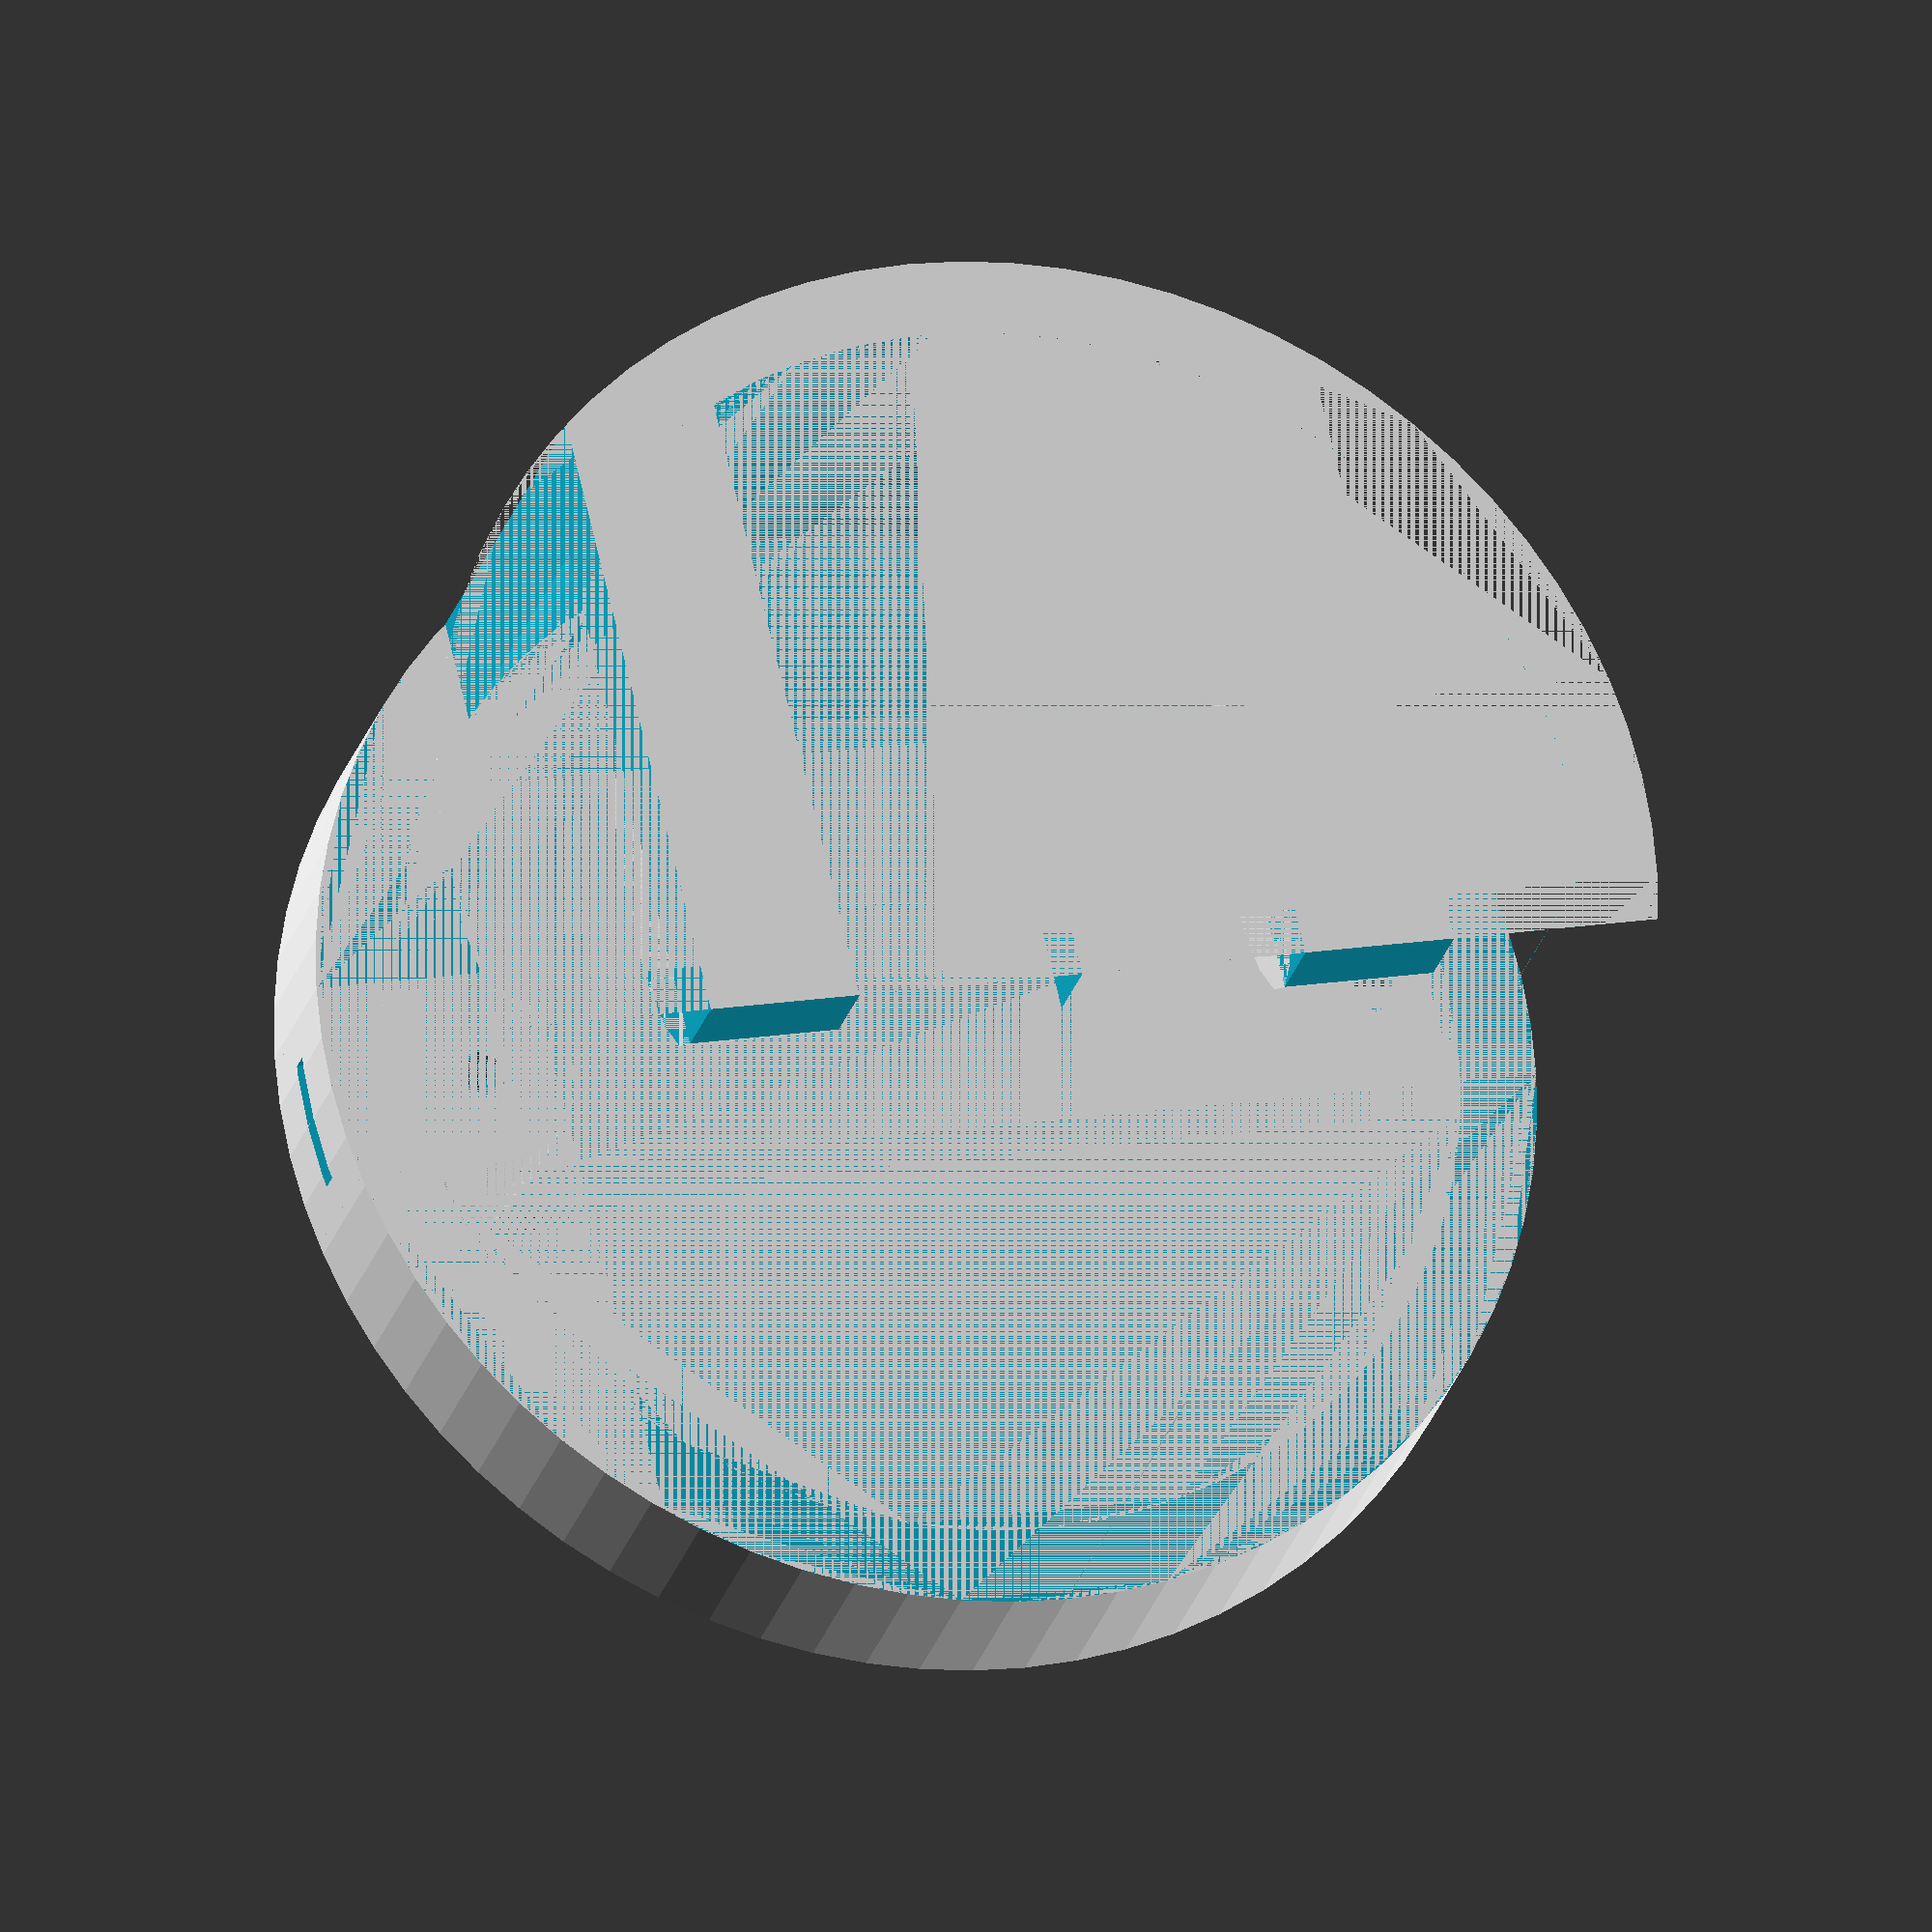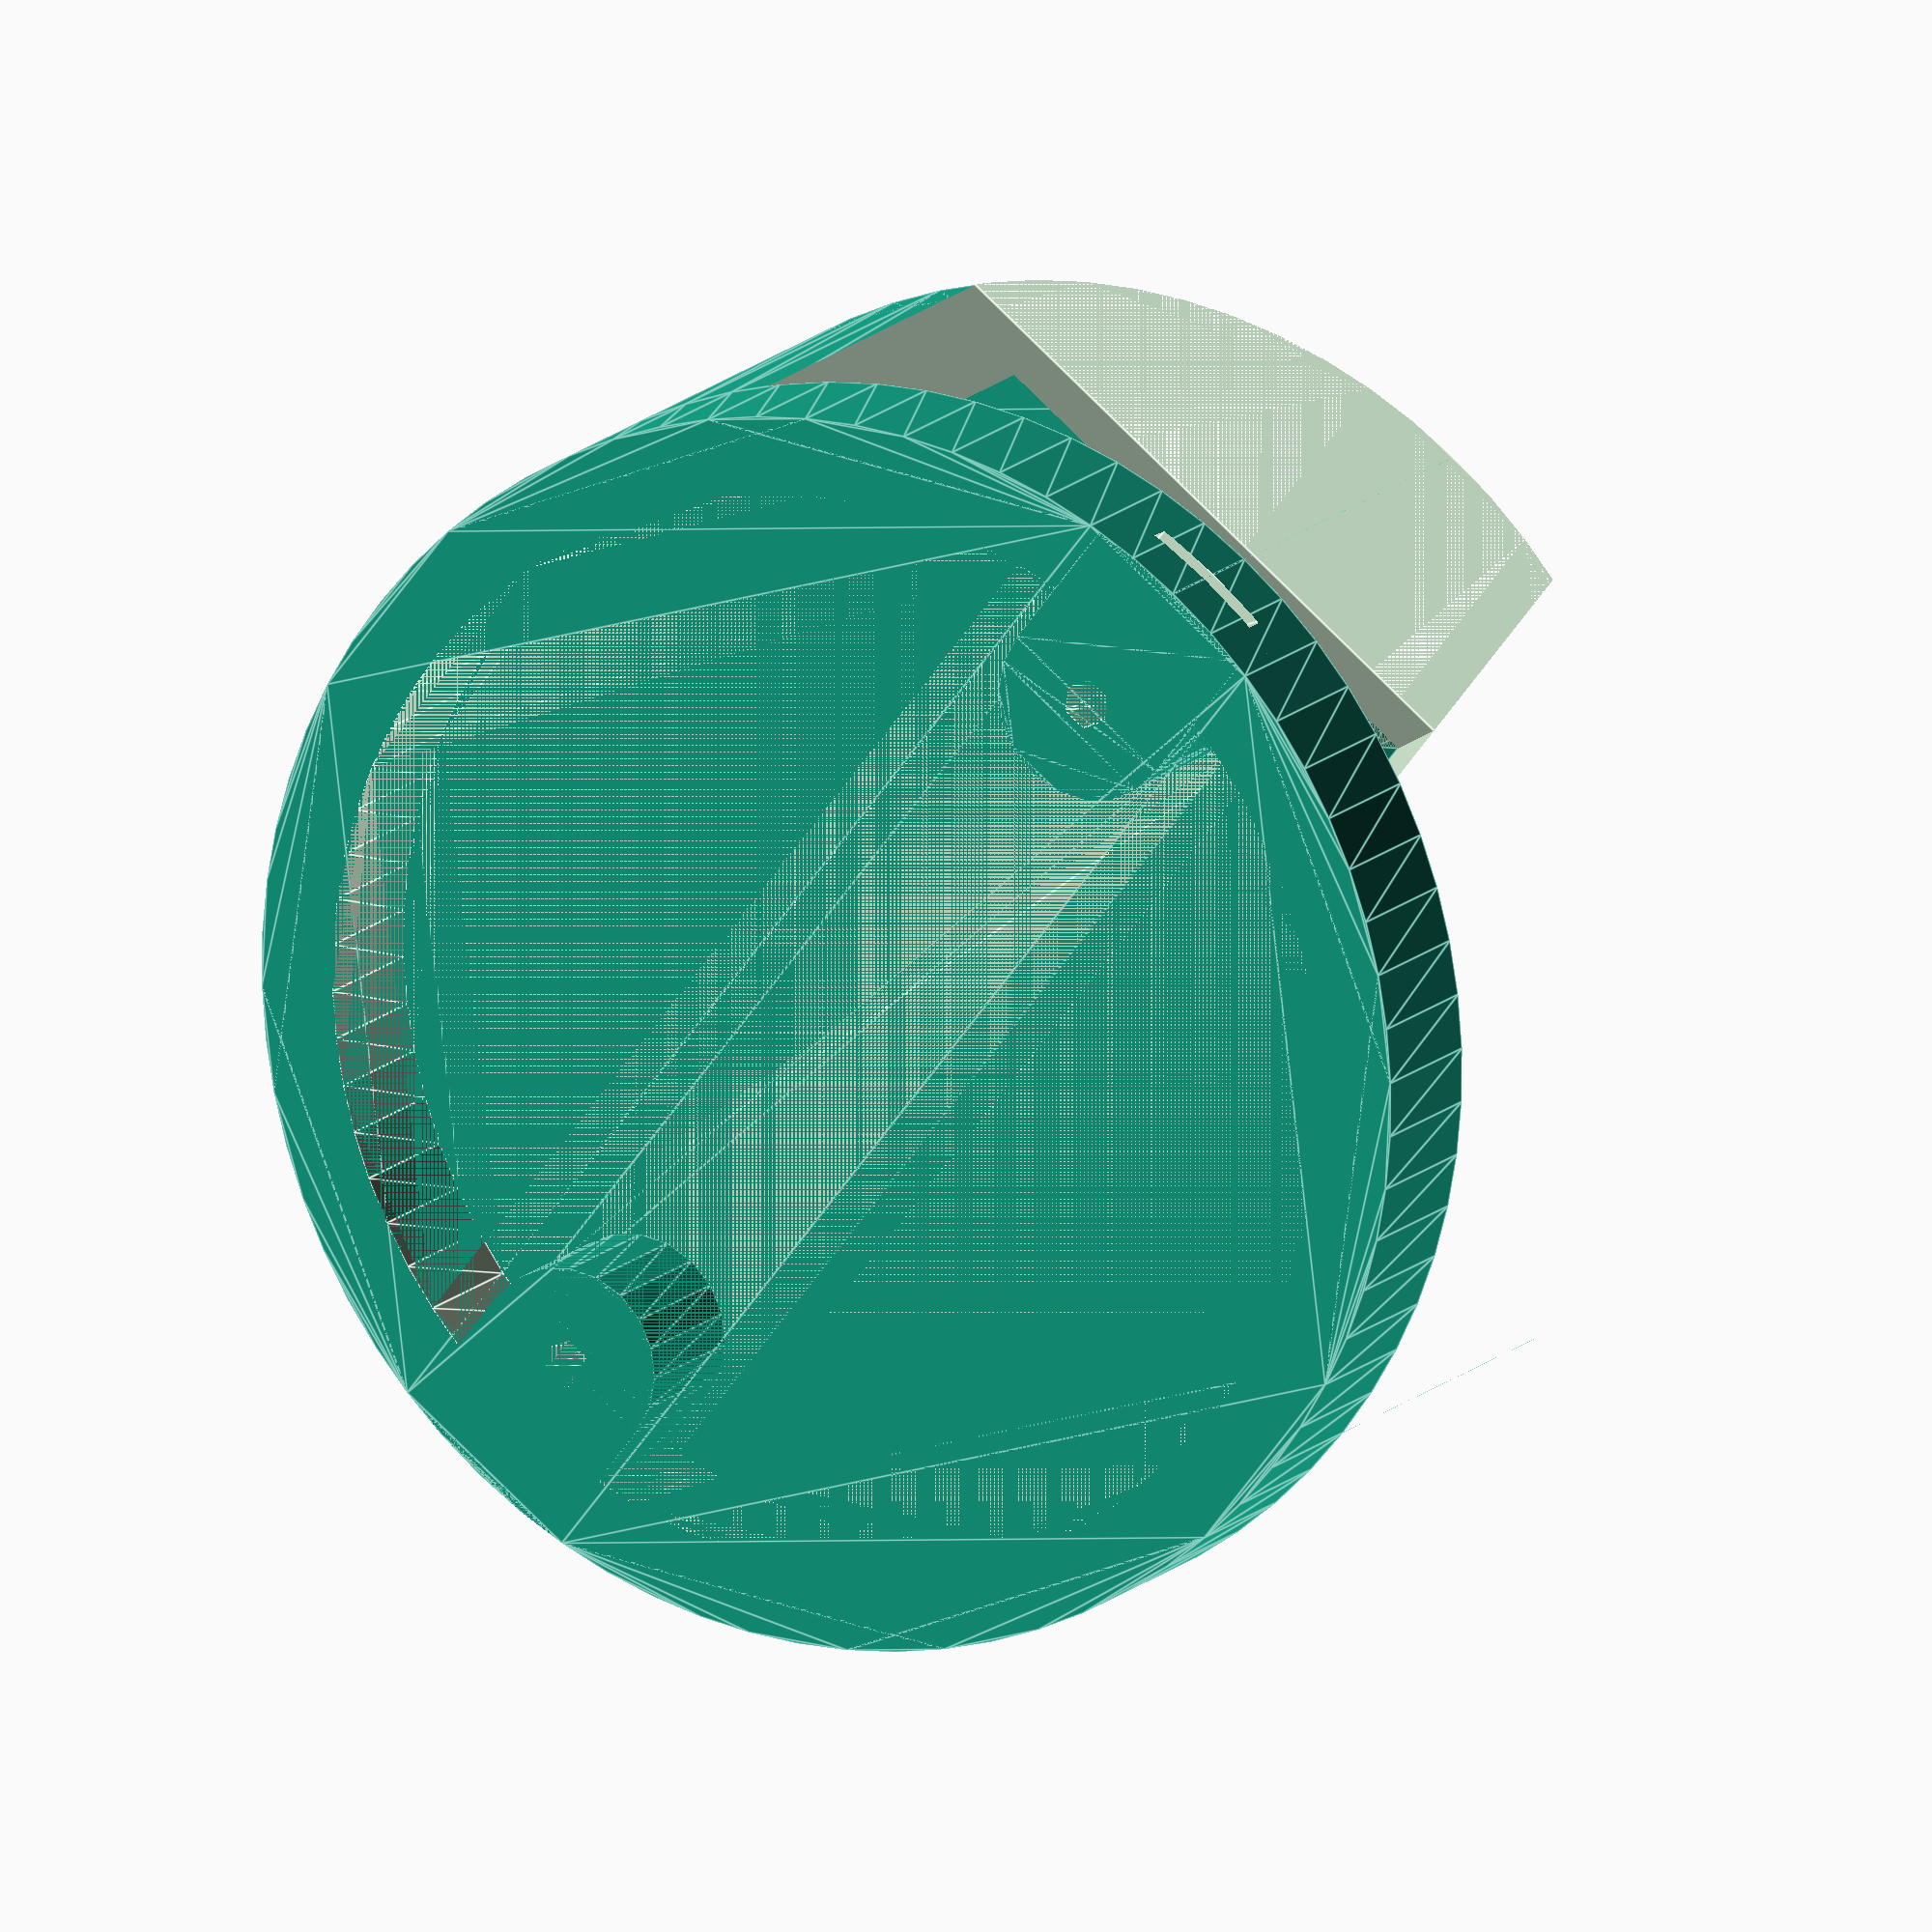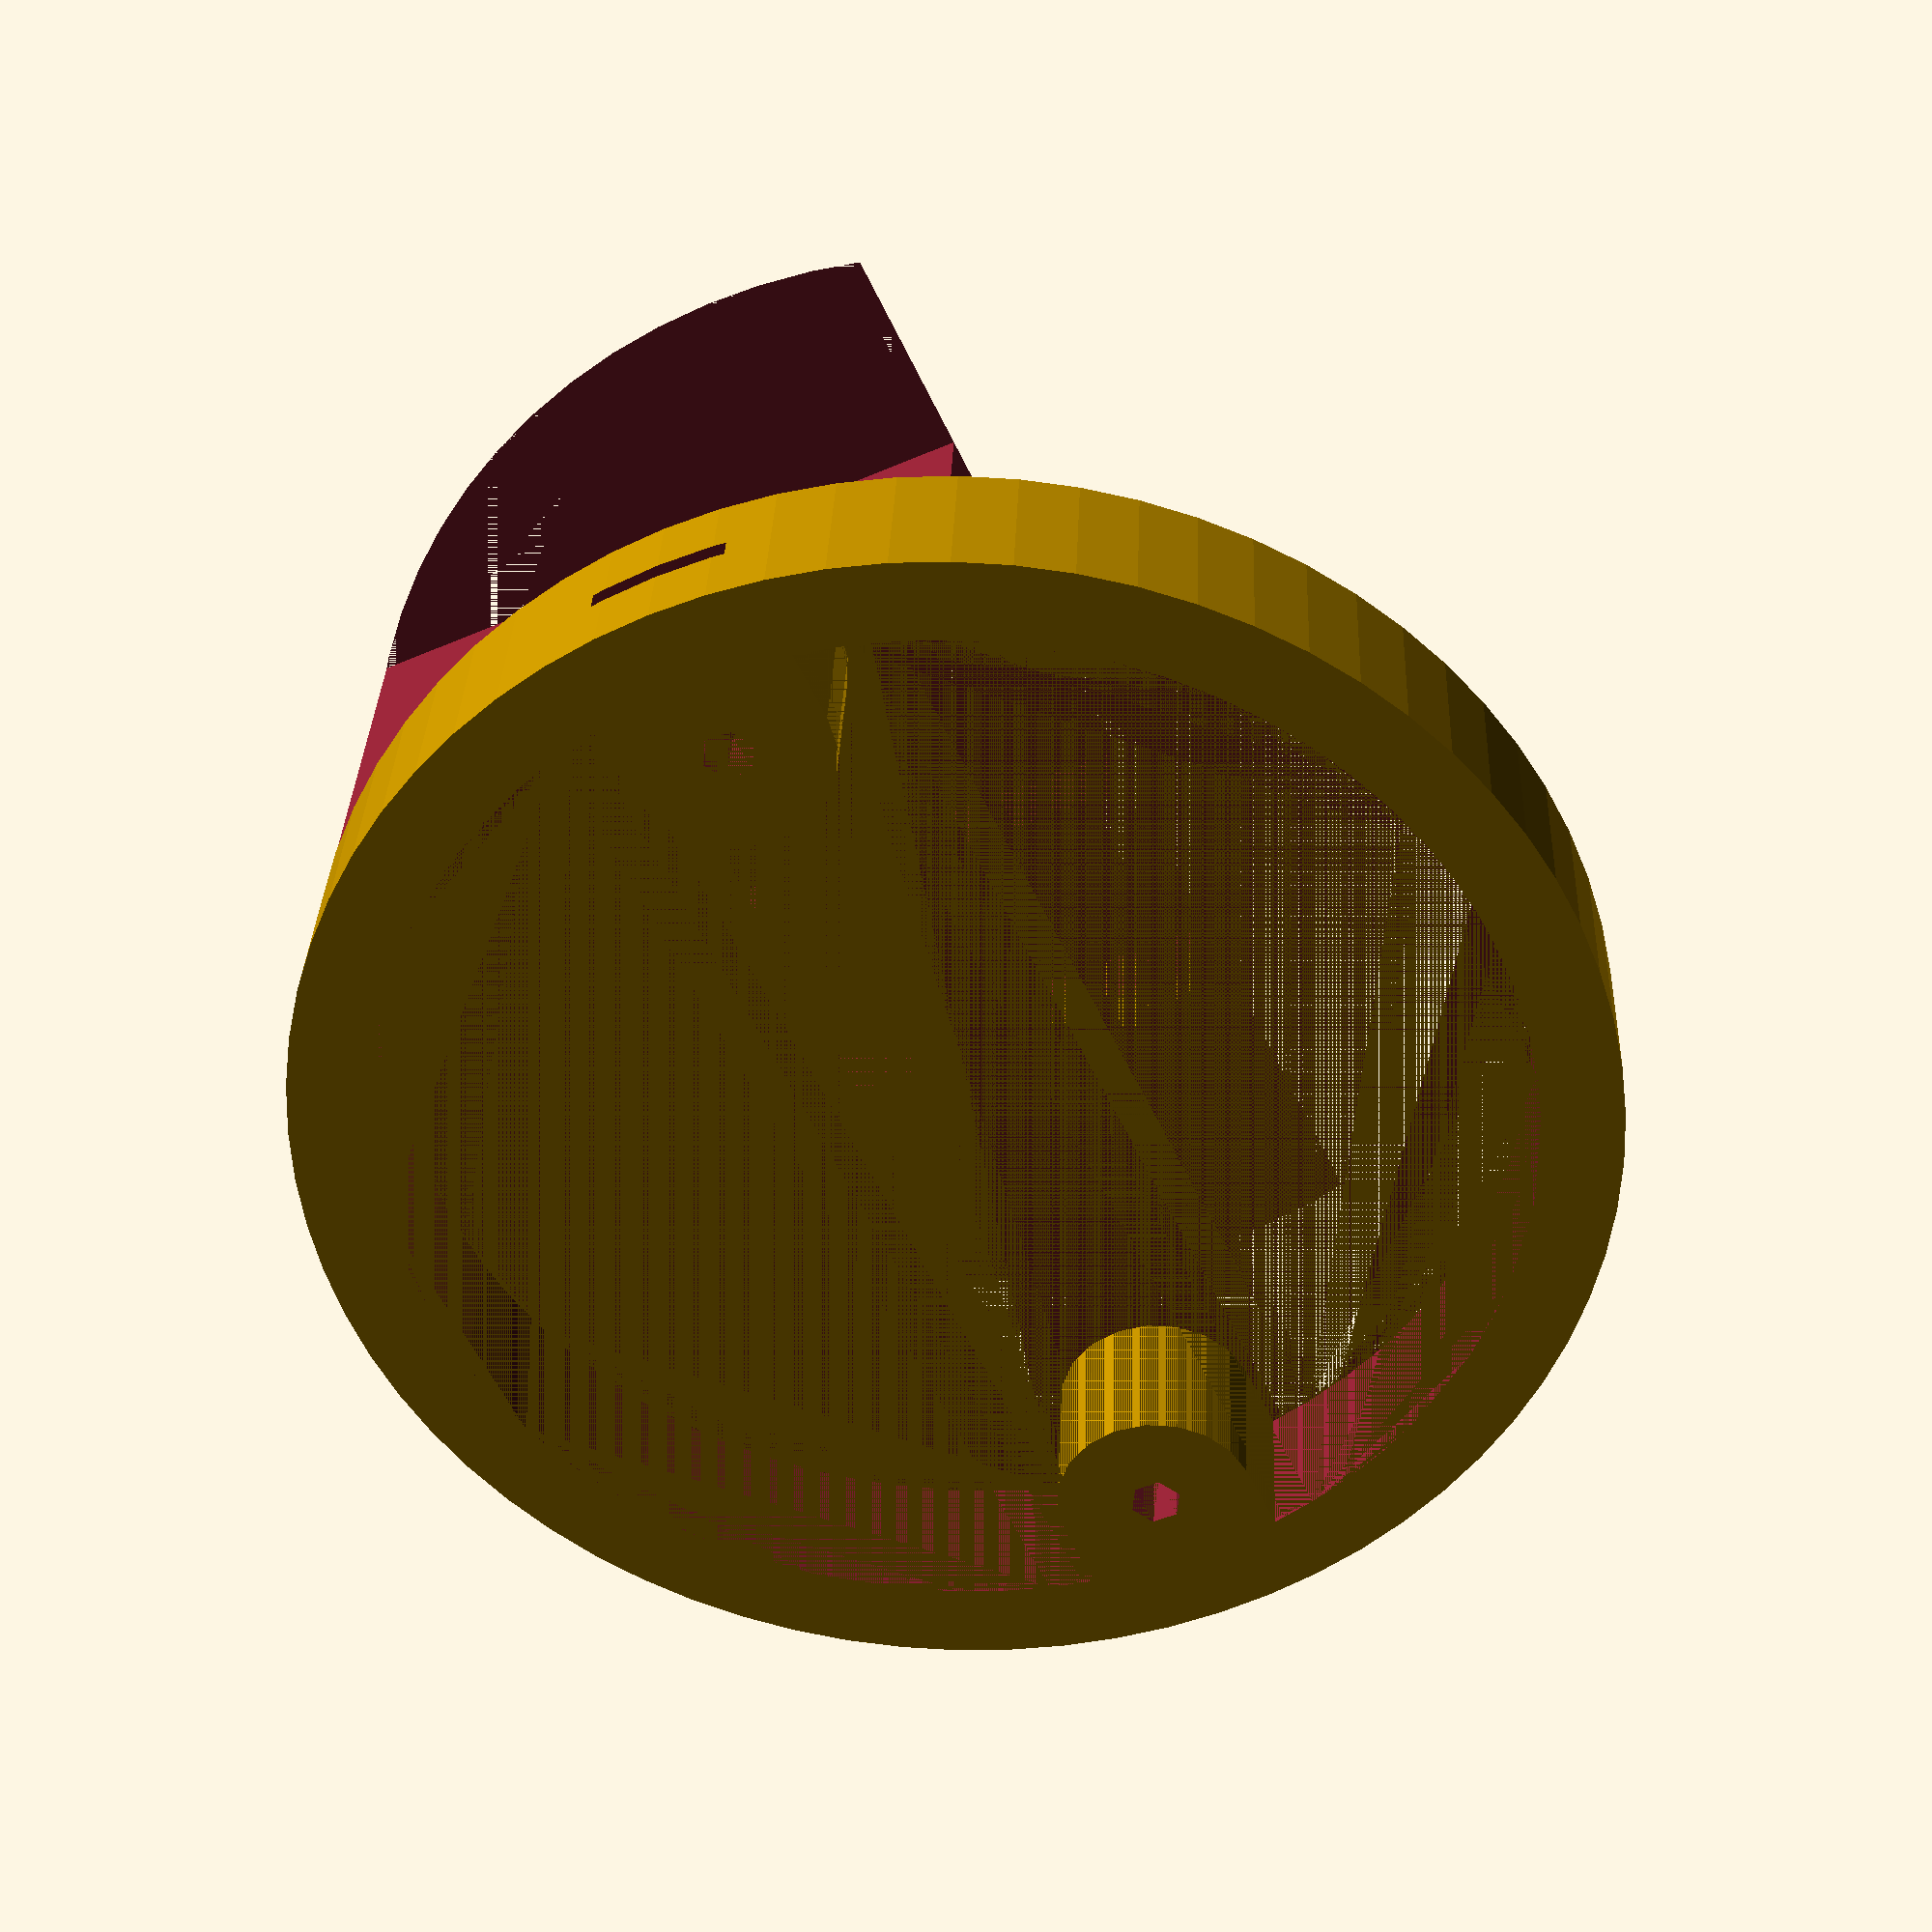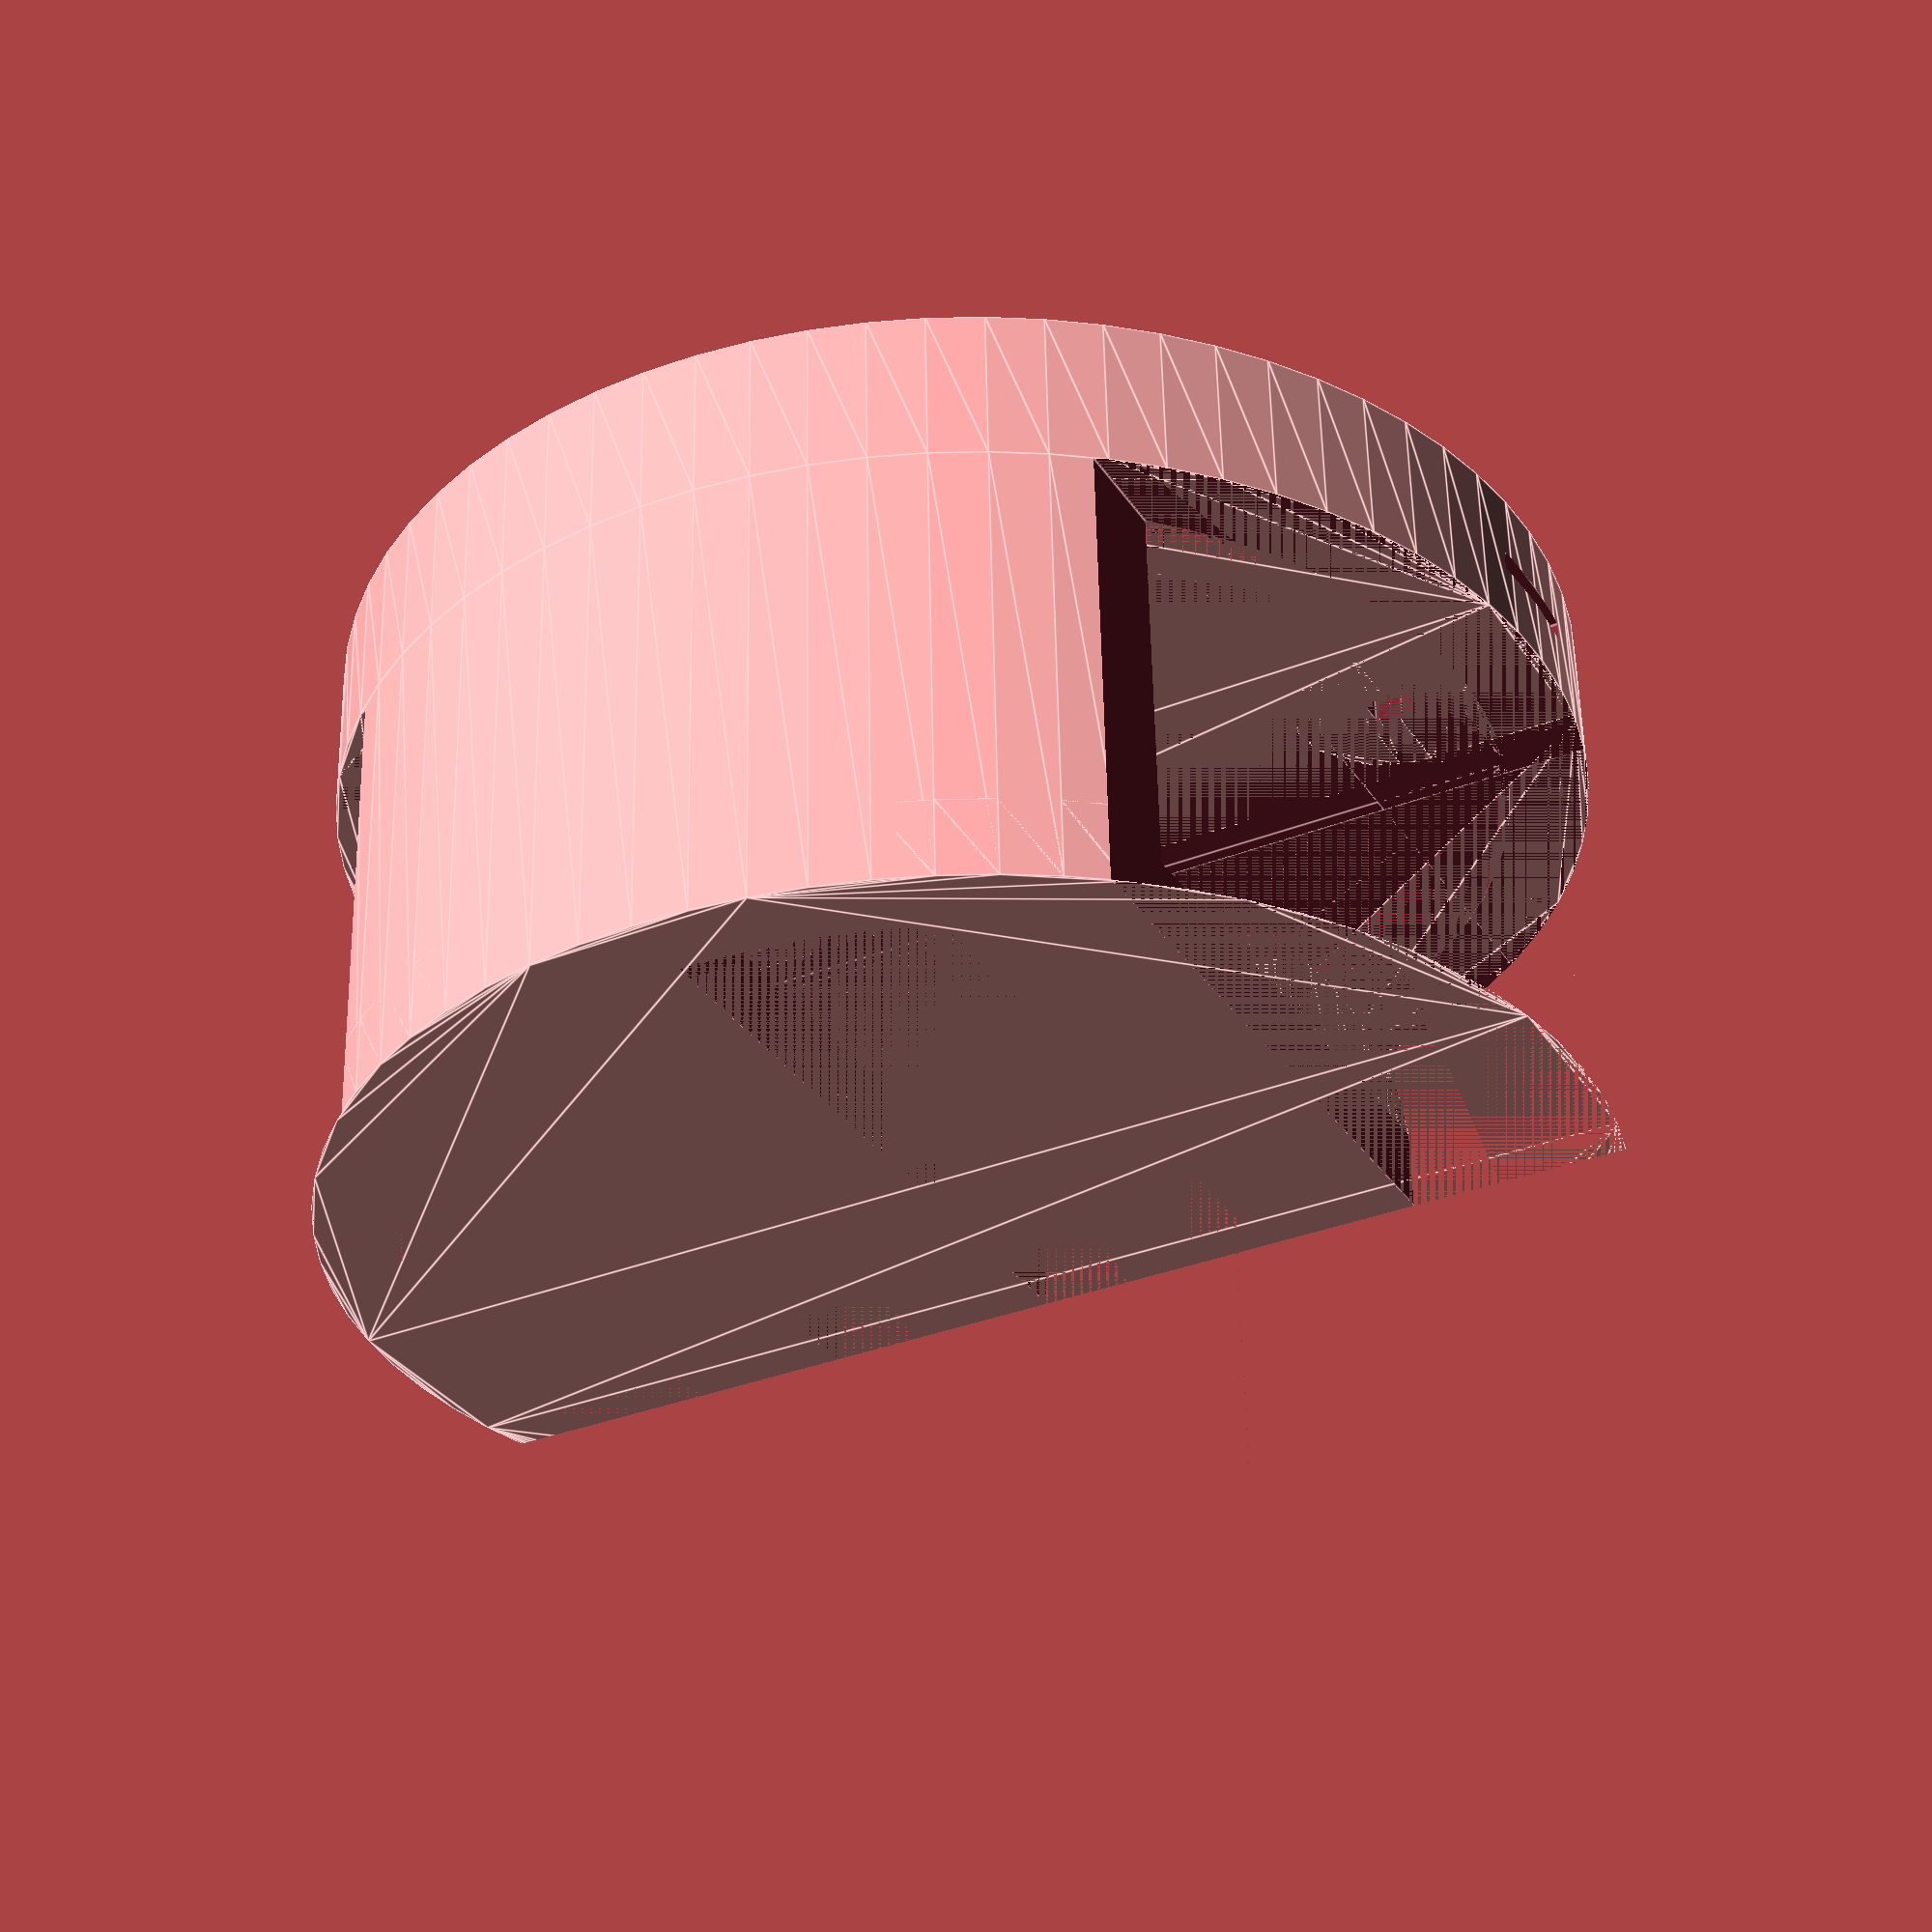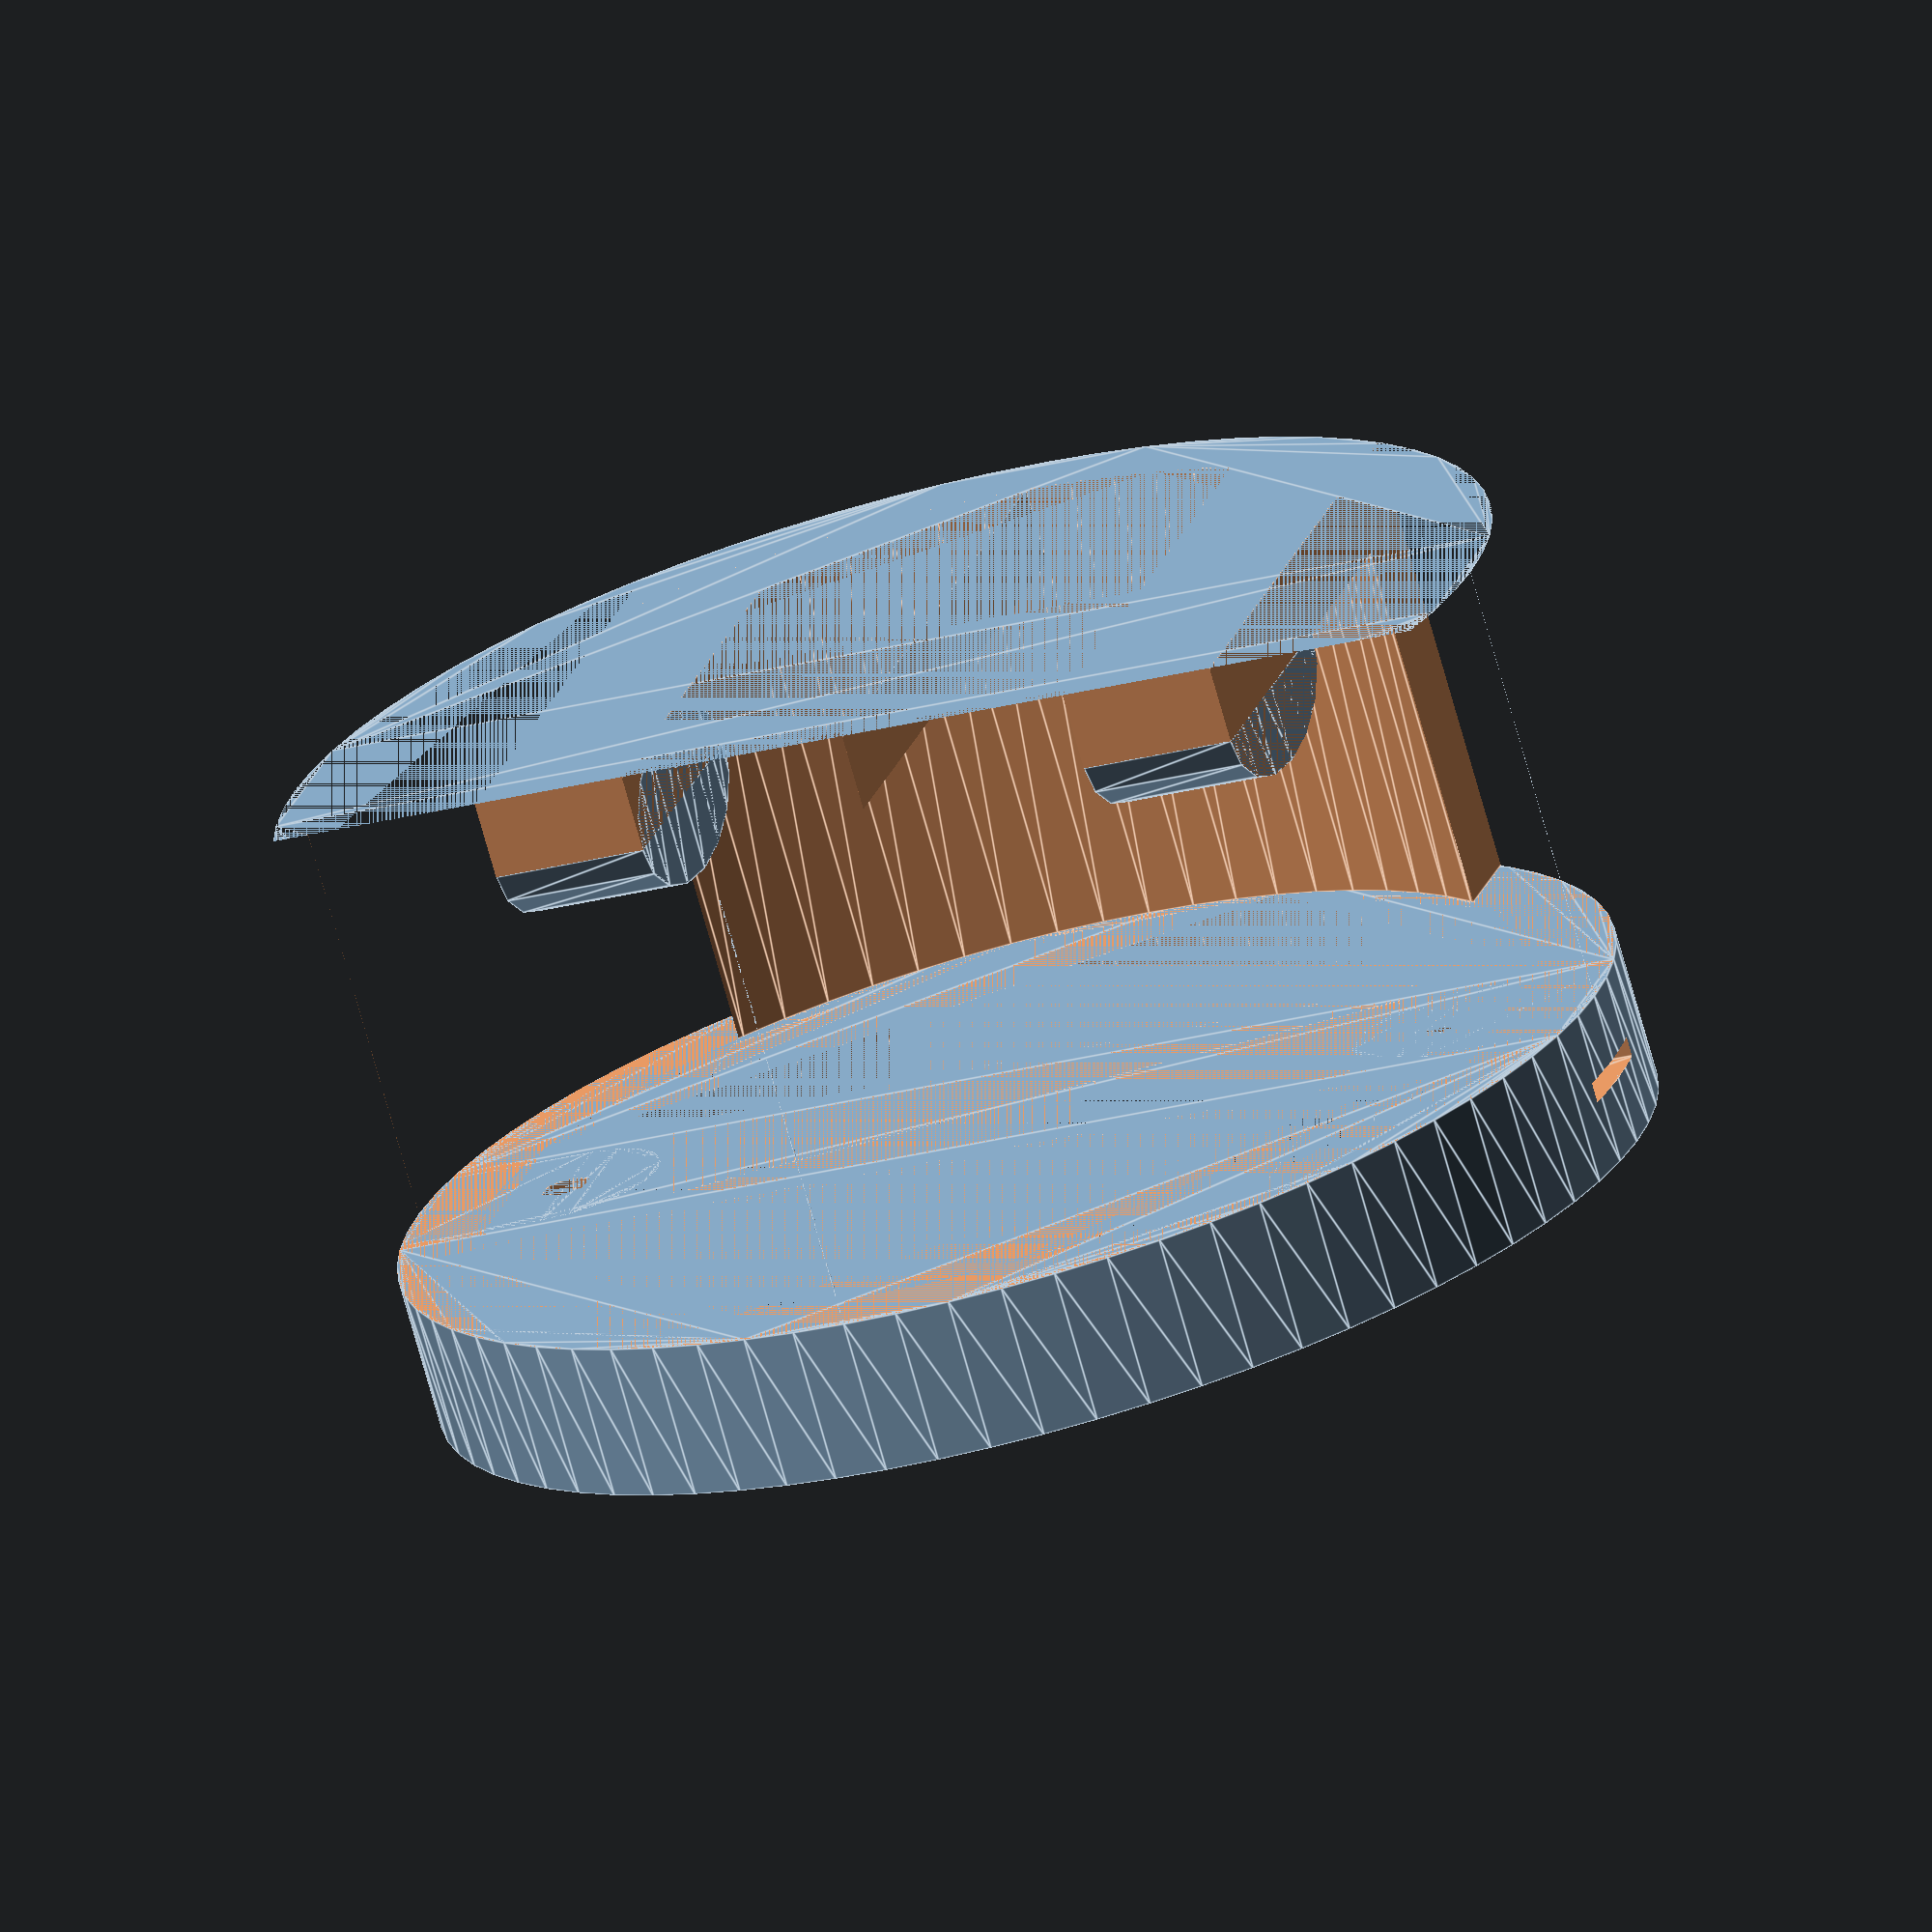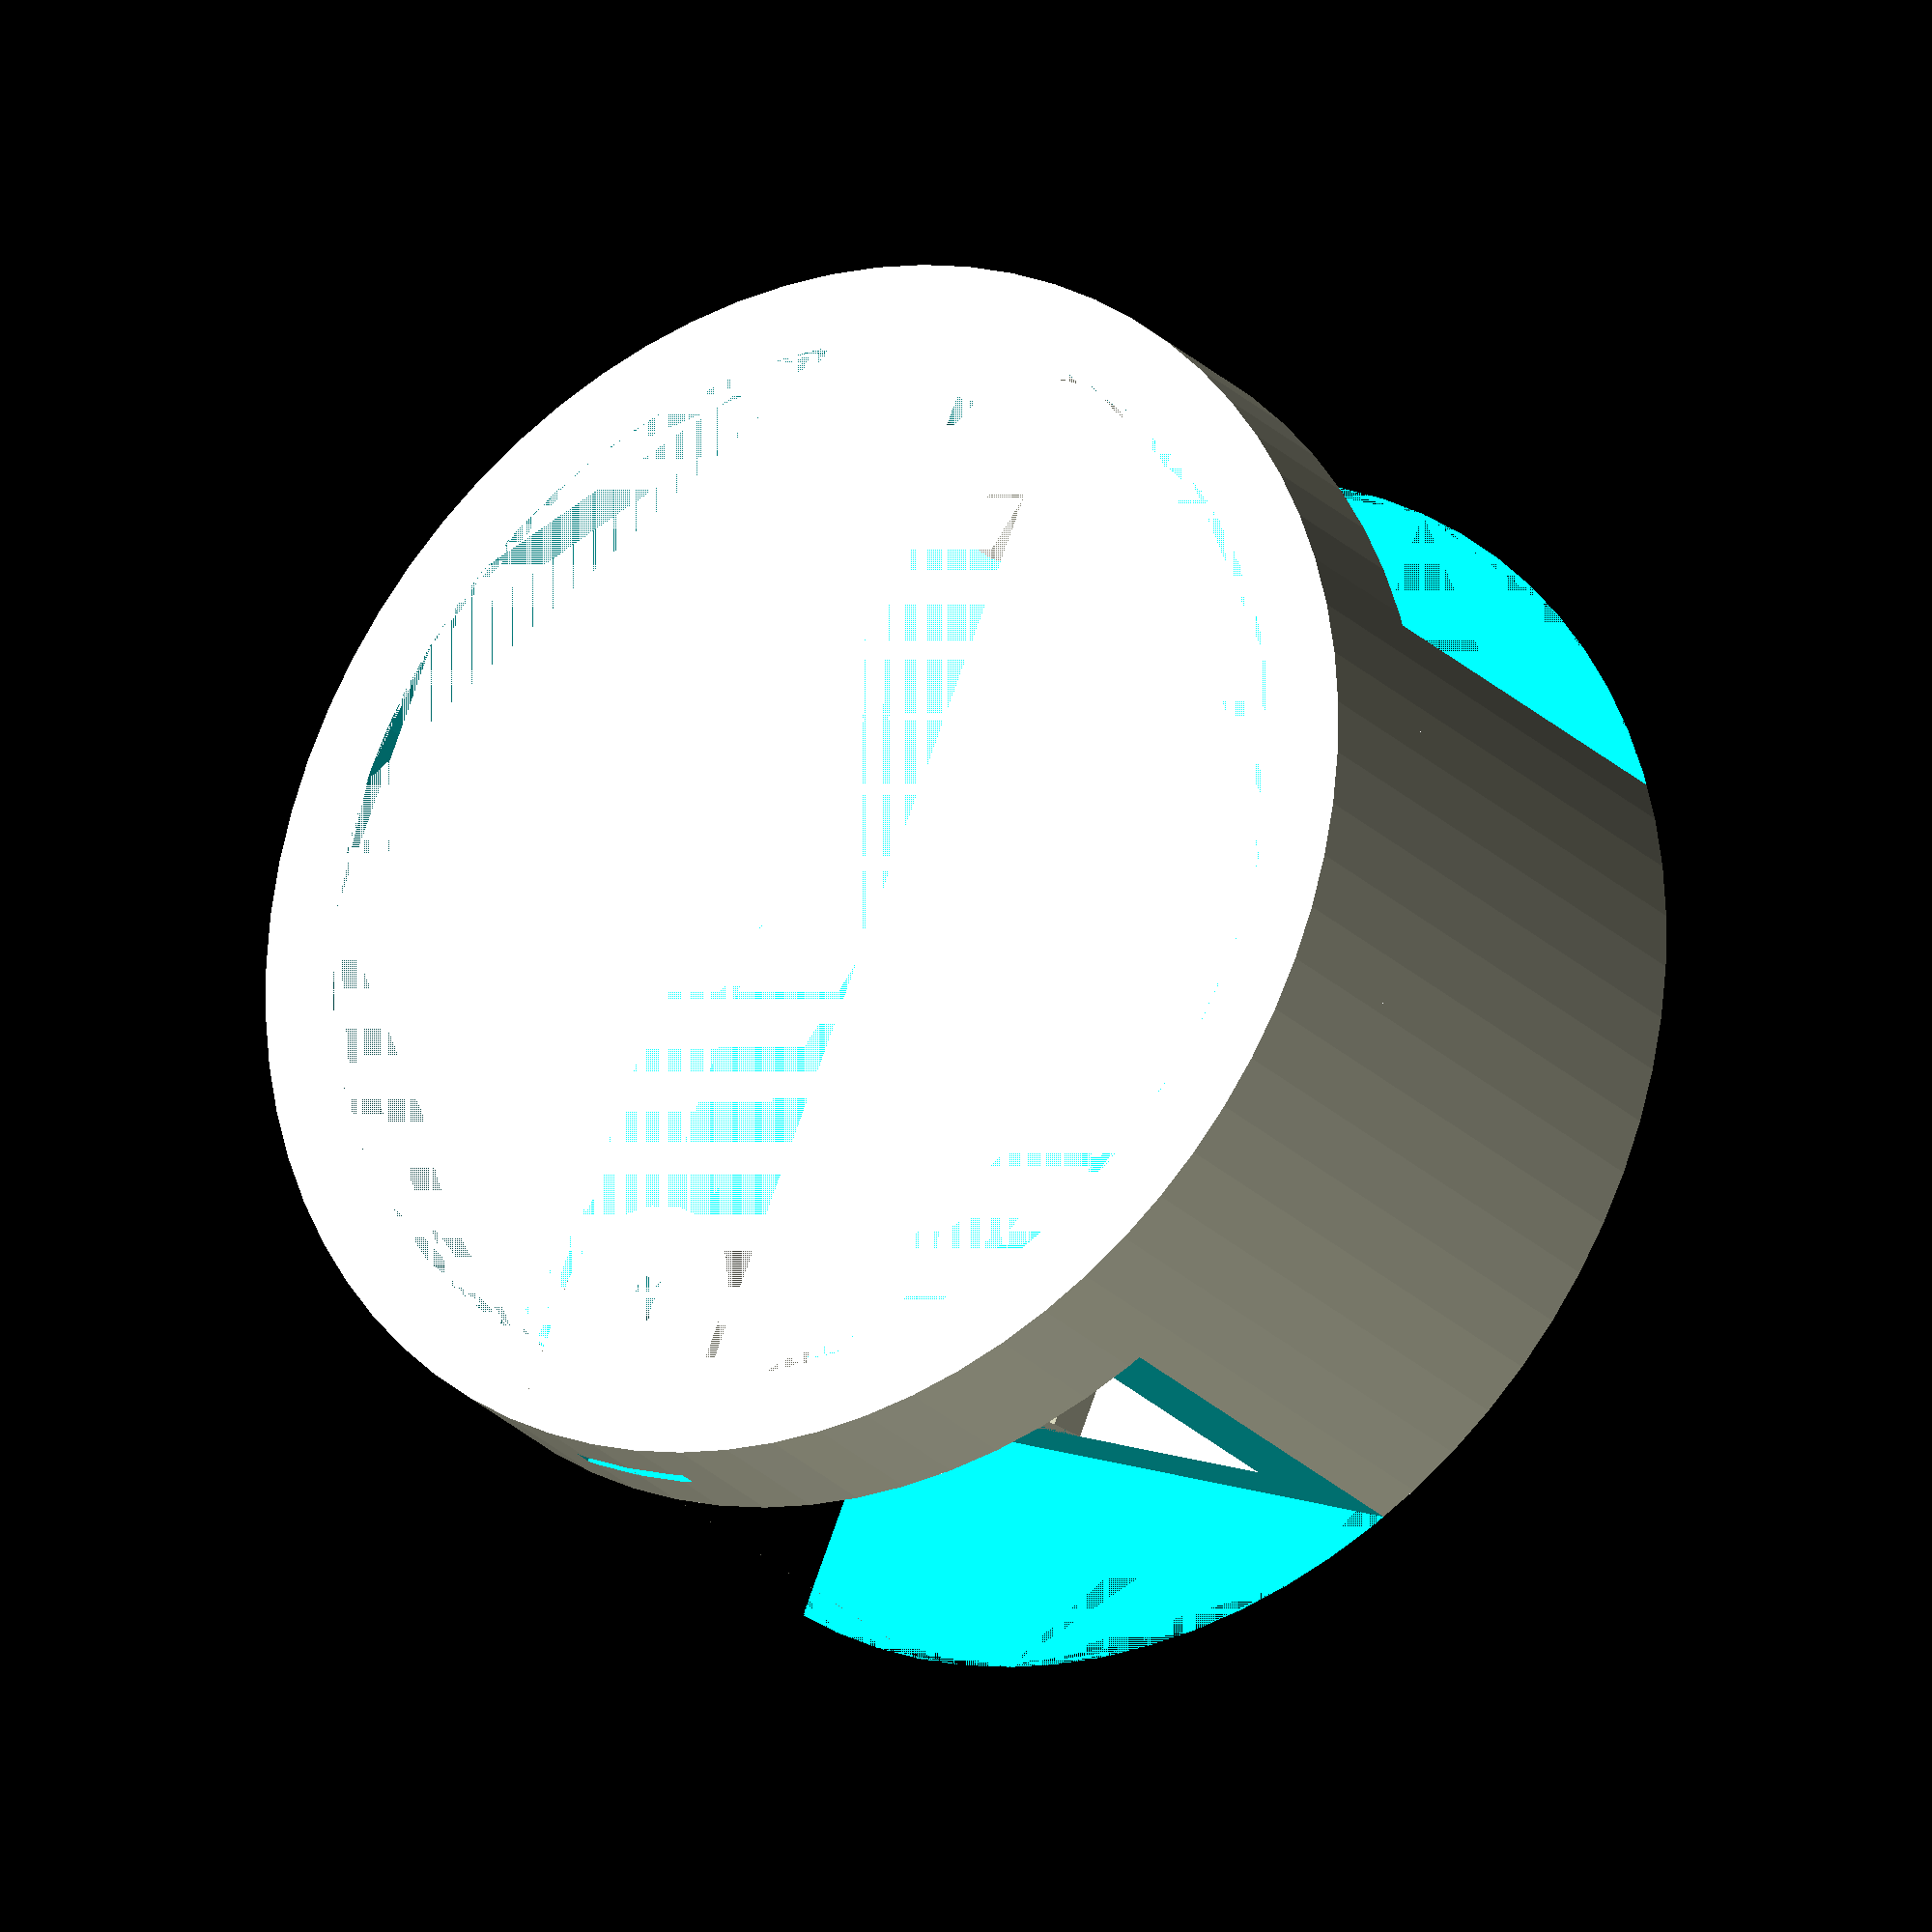
<openscad>
/* [Render Parameters] */
$fs = $preview ? 2 : 0.1;
$fa = $preview ? 5 : 0.1;

/* [Light Settings] */
Light_Diameter = 80;

/* [Base Settings] */
Base_Depth = 10;
Base_Wall_Thickness = 5;
Base_Plate_Thickness = 3;

/* [Bolt Holes Settings] */
Bolt_Offset = 30;
Hole_Diameter = 3;
Width = 8.4;
Thickness = 1.2;
Bolt_Holder_Material_Thickness = 2;
Nut_Clearance = 0.1;
Bolt_Clearance = 0.25;

// Adjusting valves for Clearance
Bolt_Width = Width + Nut_Clearance;
Bolt_Thickness = Thickness + Nut_Clearance;
Bolt_Hole_Diameter = Hole_Diameter + Bolt_Clearance;

/* [Hook Settings] */
Hook_Reach = 20;
Hook_Finger_Length = 40;
Hook_Finger_Thickness = 40;
Hook_Finger_Width = 10;
Hook_Finger_Seperation = 30;
Hook_Thickness = 5; 

/* [Nub Settings] */
Nub_Depth = 5;
Nub_Offset = 1;
Nub_Width = 20;


rotate([0,90,0])
difference()
{
    union()
    {
        Hooks();
        HookStrcuture();
        LightMounting();
        NutSupport();
    
        rotate([0,0,180])
        {
            NutSupport();    
        }
    }
    SquareNutHole();

    rotate([0,0,180])
    SquareNutHole();
}


module HookStrcuture()
{
    difference()
        {
            HookArcSeperator();
            HookExternalFingerSubtraction();
            rotate([0,0,180])
            {
                HookExternalFingerSubtraction();
            }
        }
}


module Hooks()
{
    difference()
    {    
        translate([0,0,Base_Depth + Nub_Depth + Hook_Reach - Nub_Offset])
        linear_extrude(Hook_Thickness)
        {
            circle(r = Light_Diameter / 2);
        }        
            
        HookExternalFingerSubtraction();
        HookInternalFingerSubtraction();
        rotate([0,0,180])
        {
            HookExternalFingerSubtraction();
            HookInternalFingerSubtraction();
        }
        
        translate([0,0,Base_Depth])
        EndOfHookFingersSubtraction();
    }
    
    HookNubs();
    rotate([0,0,180])
        HookNubs();
}

module HookArcSeperator()
{
    translate([0,0,Base_Depth])
    {
        difference()
        {    
            linear_extrude(Hook_Reach + Nub_Depth + Hook_Thickness - Nub_Offset)
            {
                circle(r = Light_Diameter / 2);
            }        
            linear_extrude(Hook_Reach + Nub_Depth + Hook_Thickness - Nub_Offset)
            {
                circle(r = (Light_Diameter / 2) - Base_Wall_Thickness);
            }
            EndOfHookFingersSubtraction();
        }
    }
}

module EndOfHookFingersSubtraction()
{
    translate([Nub_Width / 2,-Light_Diameter / 2,0])
            {
                cube([(Light_Diameter / 2) - (Nub_Width / 2), Light_Diameter , Hook_Reach + Nub_Depth+ Hook_Thickness]);
            }
}

module HookInternalFingerSubtraction()
{
    translate([-Light_Diameter / 2,0,Base_Depth])
    {
        cube([Light_Diameter,Hook_Finger_Seperation / 2,Hook_Reach + Nub_Depth+ Hook_Thickness - Nub_Offset]);
    }
}

module HookExternalFingerSubtraction()
{
    translate([-Light_Diameter / 2,(Hook_Finger_Seperation / 2) + Hook_Finger_Width,Base_Depth])
    {
        cube([Light_Diameter,Hook_Finger_Seperation / 2,Hook_Reach + Nub_Depth+ Hook_Thickness - Nub_Offset]);
    }
}

module HookNubs()
{
    translate([-Nub_Width / 2,Hook_Finger_Seperation / 2,Hook_Reach + Base_Depth - Nub_Offset])
    {
        intersection()
        {
            cube([Nub_Width,Hook_Finger_Width, Nub_Depth]);
            translate([Nub_Width / 2, 0, Nub_Depth])
            rotate([-90,0,0])
            linear_extrude(Hook_Finger_Width)
            resize([Nub_Width, Nub_Depth * 2])
            circle(d=Nub_Depth * 2);
        }
    }
}


module LightMounting()
{
    difference()
    {    
        Base();
        
        linear_extrude(Base_Depth)
        {
            circle(r = (Light_Diameter / 2) - Base_Wall_Thickness);
        }       
    }
}

module Base()
{
    linear_extrude(Base_Depth)
    {
        circle(r = Light_Diameter / 2);
    }
}

module SquareNutHole()
{
    translate([0,Bolt_Offset,0])
    {
        translate([-Bolt_Width / 2, -Bolt_Width / 2,(Base_Depth / 2) - (Bolt_Thickness / 2)])
        {
            linear_extrude(Bolt_Thickness)
            {
                square([Bolt_Width, ((Light_Diameter/ 2) - Bolt_Offset) + (Bolt_Width / 2) ]);
            }
         }
        linear_extrude((Base_Depth))
        {
            circle(r = Bolt_Hole_Diameter / 2);
        }   
     }
}

module NutSupport()
{
    difference()
    {
        intersection()
        {
            Base();
            translate([0,Bolt_Offset,0])
            {
                linear_extrude(Base_Depth)
                {
                    radius = (Bolt_Width / 2) + Bolt_Holder_Material_Thickness;
                    circle(r = radius);
                    translate([-radius,0,0])
                    square([radius * 2, (Light_Diameter/ 2) - Bolt_Offset]);
                }
            }
        }
    }
}
</openscad>
<views>
elev=293.2 azim=254.3 roll=167.2 proj=o view=solid
elev=105.8 azim=309.6 roll=44.7 proj=o view=edges
elev=51.2 azim=264.6 roll=115.2 proj=p view=solid
elev=211.8 azim=268.8 roll=152.1 proj=p view=edges
elev=159.0 azim=106.2 roll=345.1 proj=o view=edges
elev=345.5 azim=32.0 roll=308.8 proj=o view=solid
</views>
